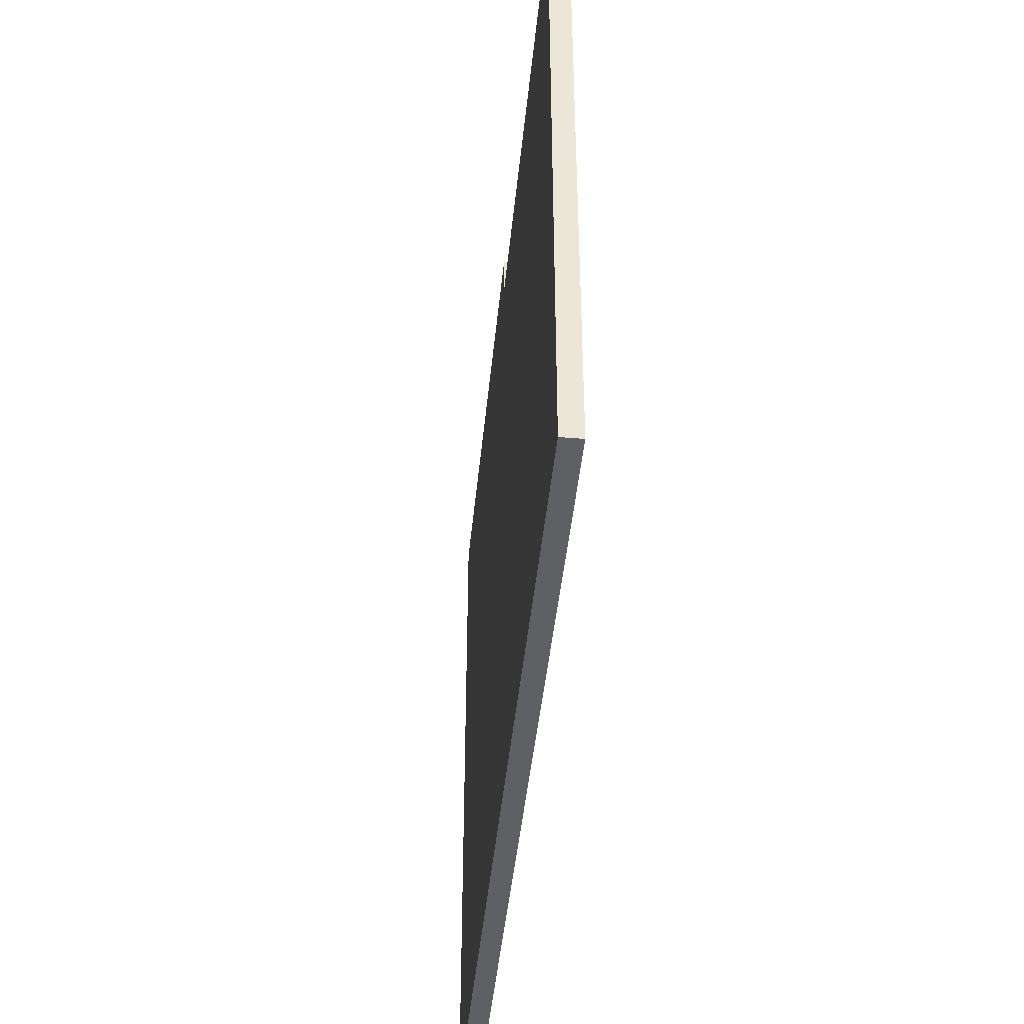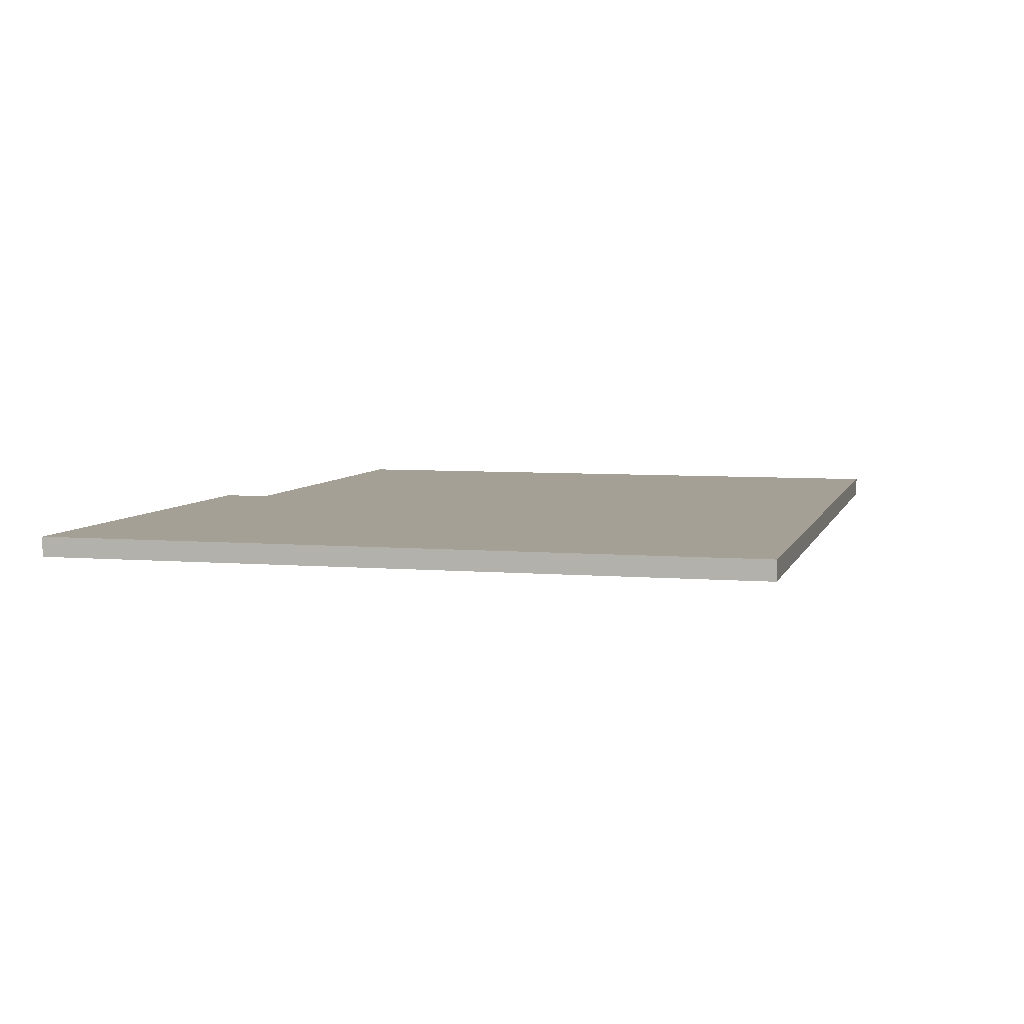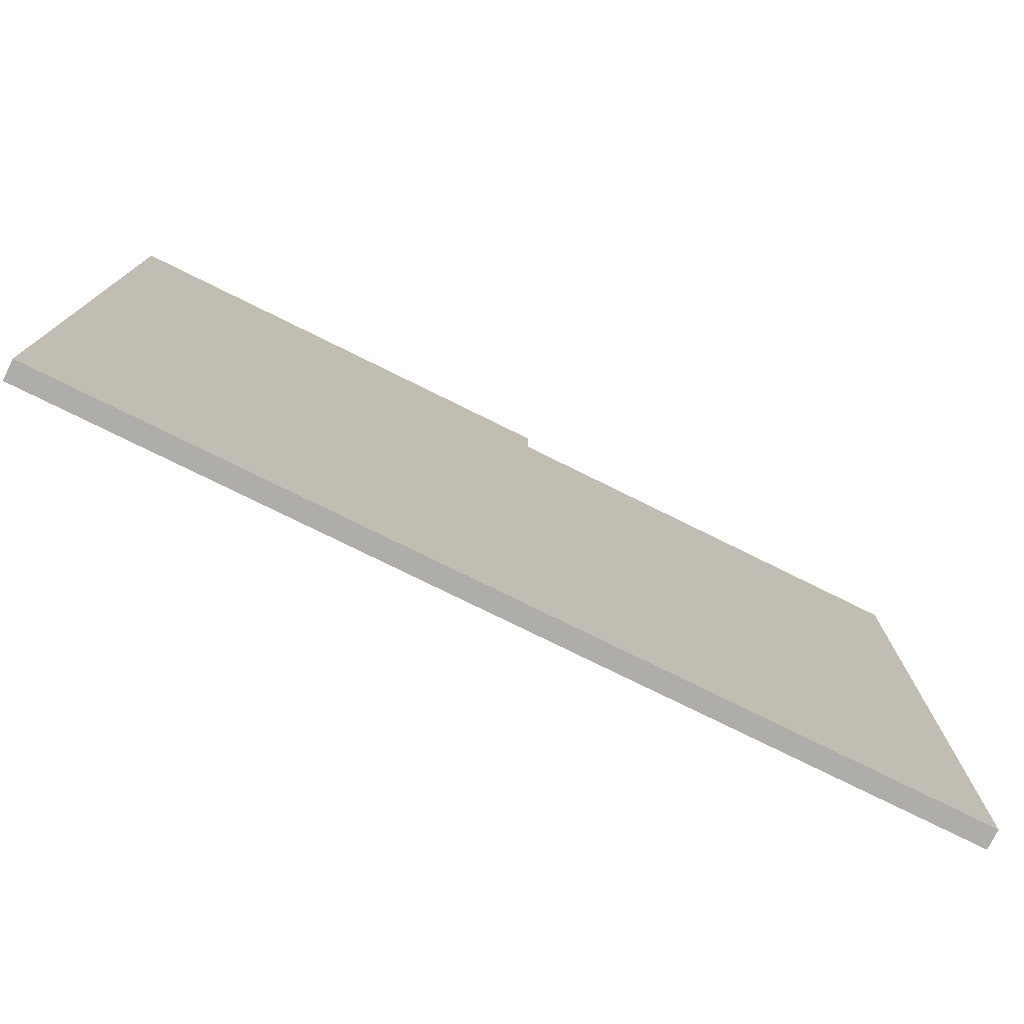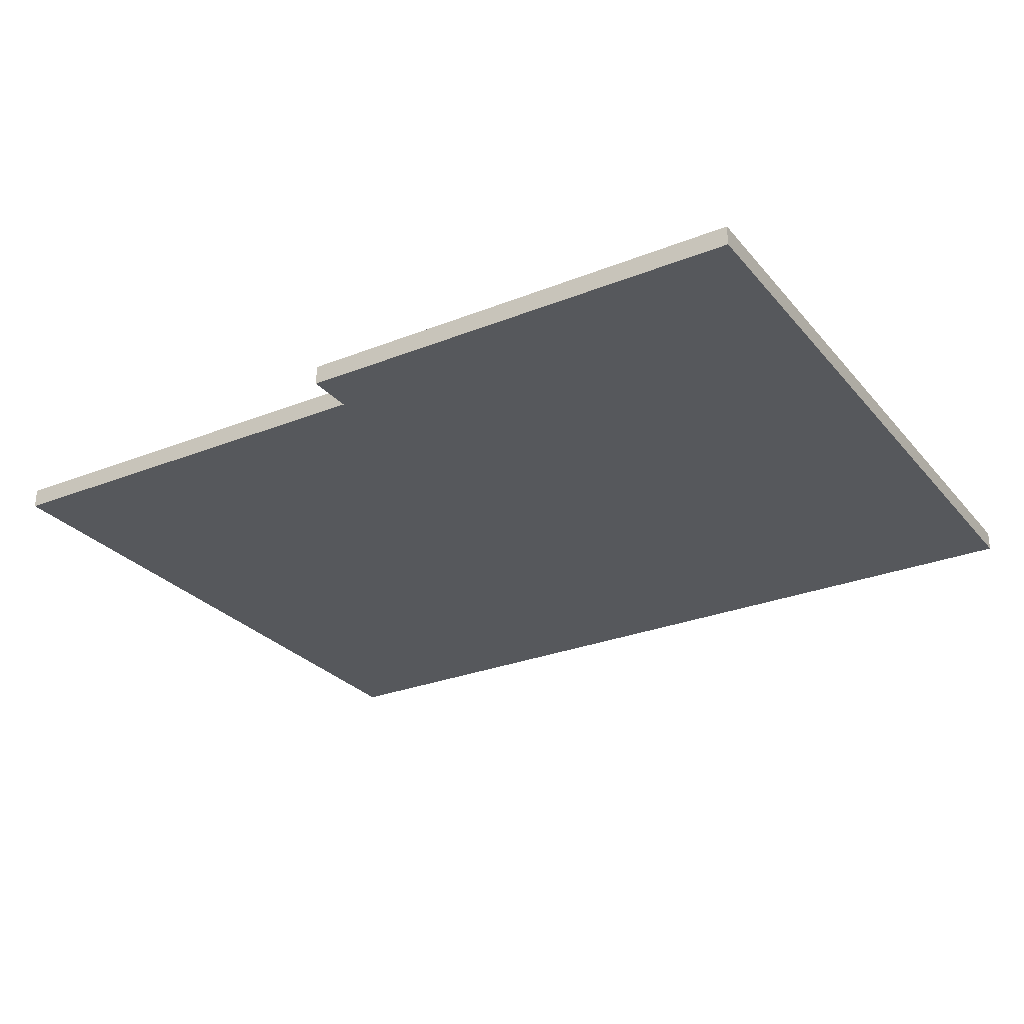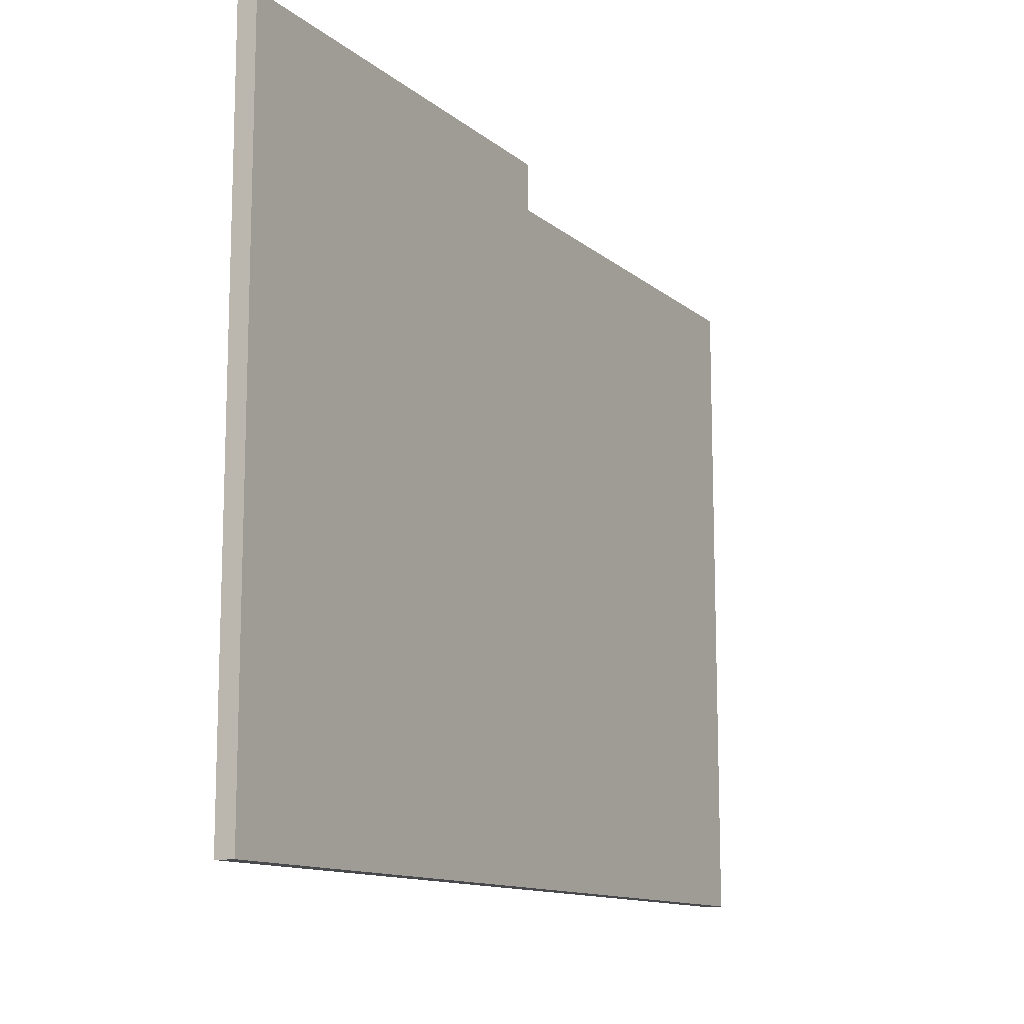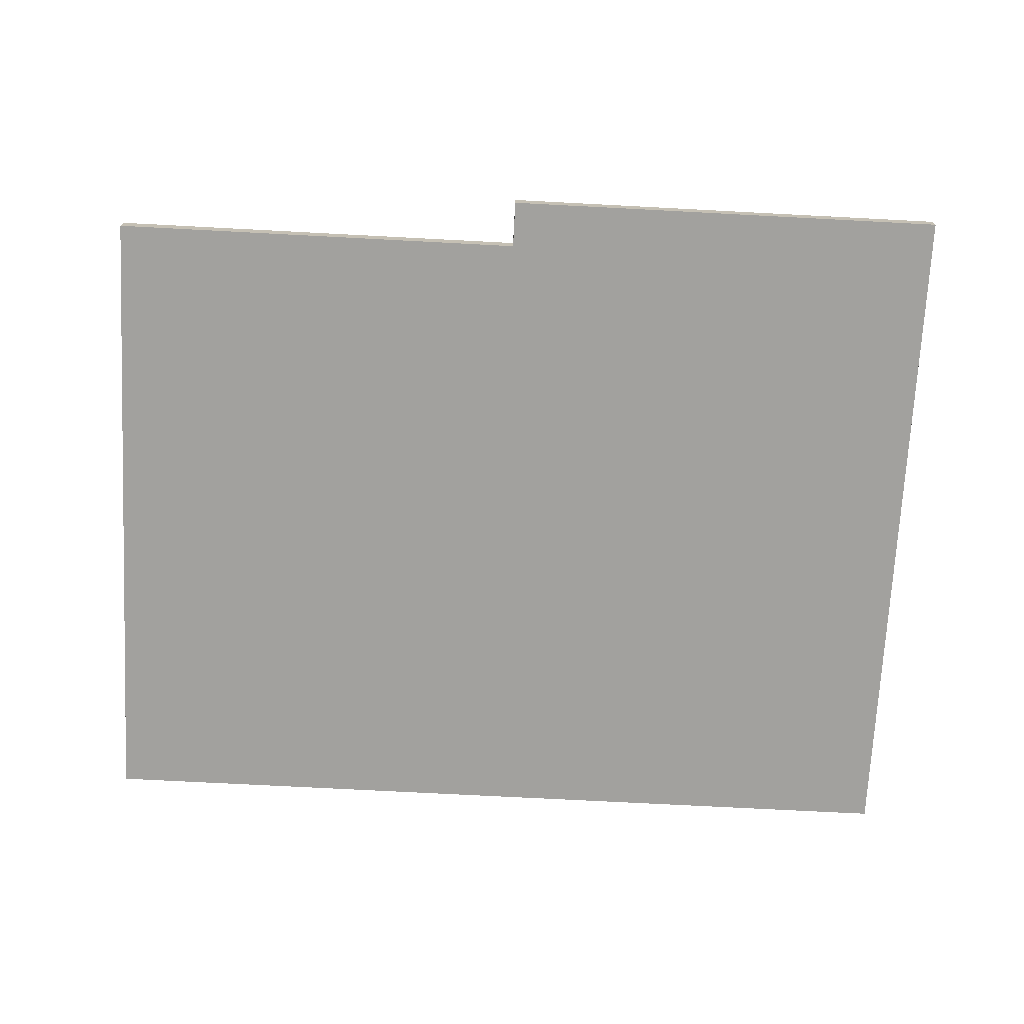
<metadata>
{"format":"obj","ext":"obj","renderer":"f3d","projection":"perspective","resolution":1024,"background":"white","views":[{"elev":-44.2,"azim":-95.5,"up":"+Z"},{"elev":5.7,"azim":104.6,"up":"+Y"},{"elev":-77.1,"azim":153.7,"up":"+Z"},{"elev":-27.8,"azim":31.3,"up":"+Y"},{"elev":-12.4,"azim":119.6,"up":"+Z"},{"elev":-72.1,"azim":-3.0,"up":"+Y"}]}
</metadata>
<code>
g default
v -319.2 -30.48 257
v 12.54 -30.48 257
v 334.5 -30.48 257
v 367.5 -30.48 257
v -319.2 -15.24 257
v 12.54 -15.24 257
v 334.5 -15.24 257
v 367.5 -15.24 257
v -319.2 -15.24 -257
v 12.54 -15.24 -257
v 334.5 -15.24 -257
v 367.5 -15.24 -257
v -319.2 -30.48 -257
v 12.54 -30.48 -257
v 334.5 -30.48 -257
v 367.5 -30.48 -257
v 12.54 -30.48 293.8
v 334.5 -30.48 293.8
v 334.5 -15.24 293.8
v 12.54 -15.24 293.8
v 367.5 -30.48 293.8
v 367.5 -15.24 293.8
g polySurface1
f 1 2 6 5
f 17 18 19 20
f 5 6 10 9
f 6 7 11 10
f 7 8 12 11
f 9 10 14 13
f 10 11 15 14
f 11 12 16 15
f 13 14 2 1
f 14 15 3 2
f 15 16 4 3
f 4 16 12 8
f 13 1 5 9
f 2 3 18 17
f 7 6 20 19
f 6 2 17 20
f 3 4 21 18
f 8 7 19 22
f 8 22 21 4
f 22 19 18 21

</code>
